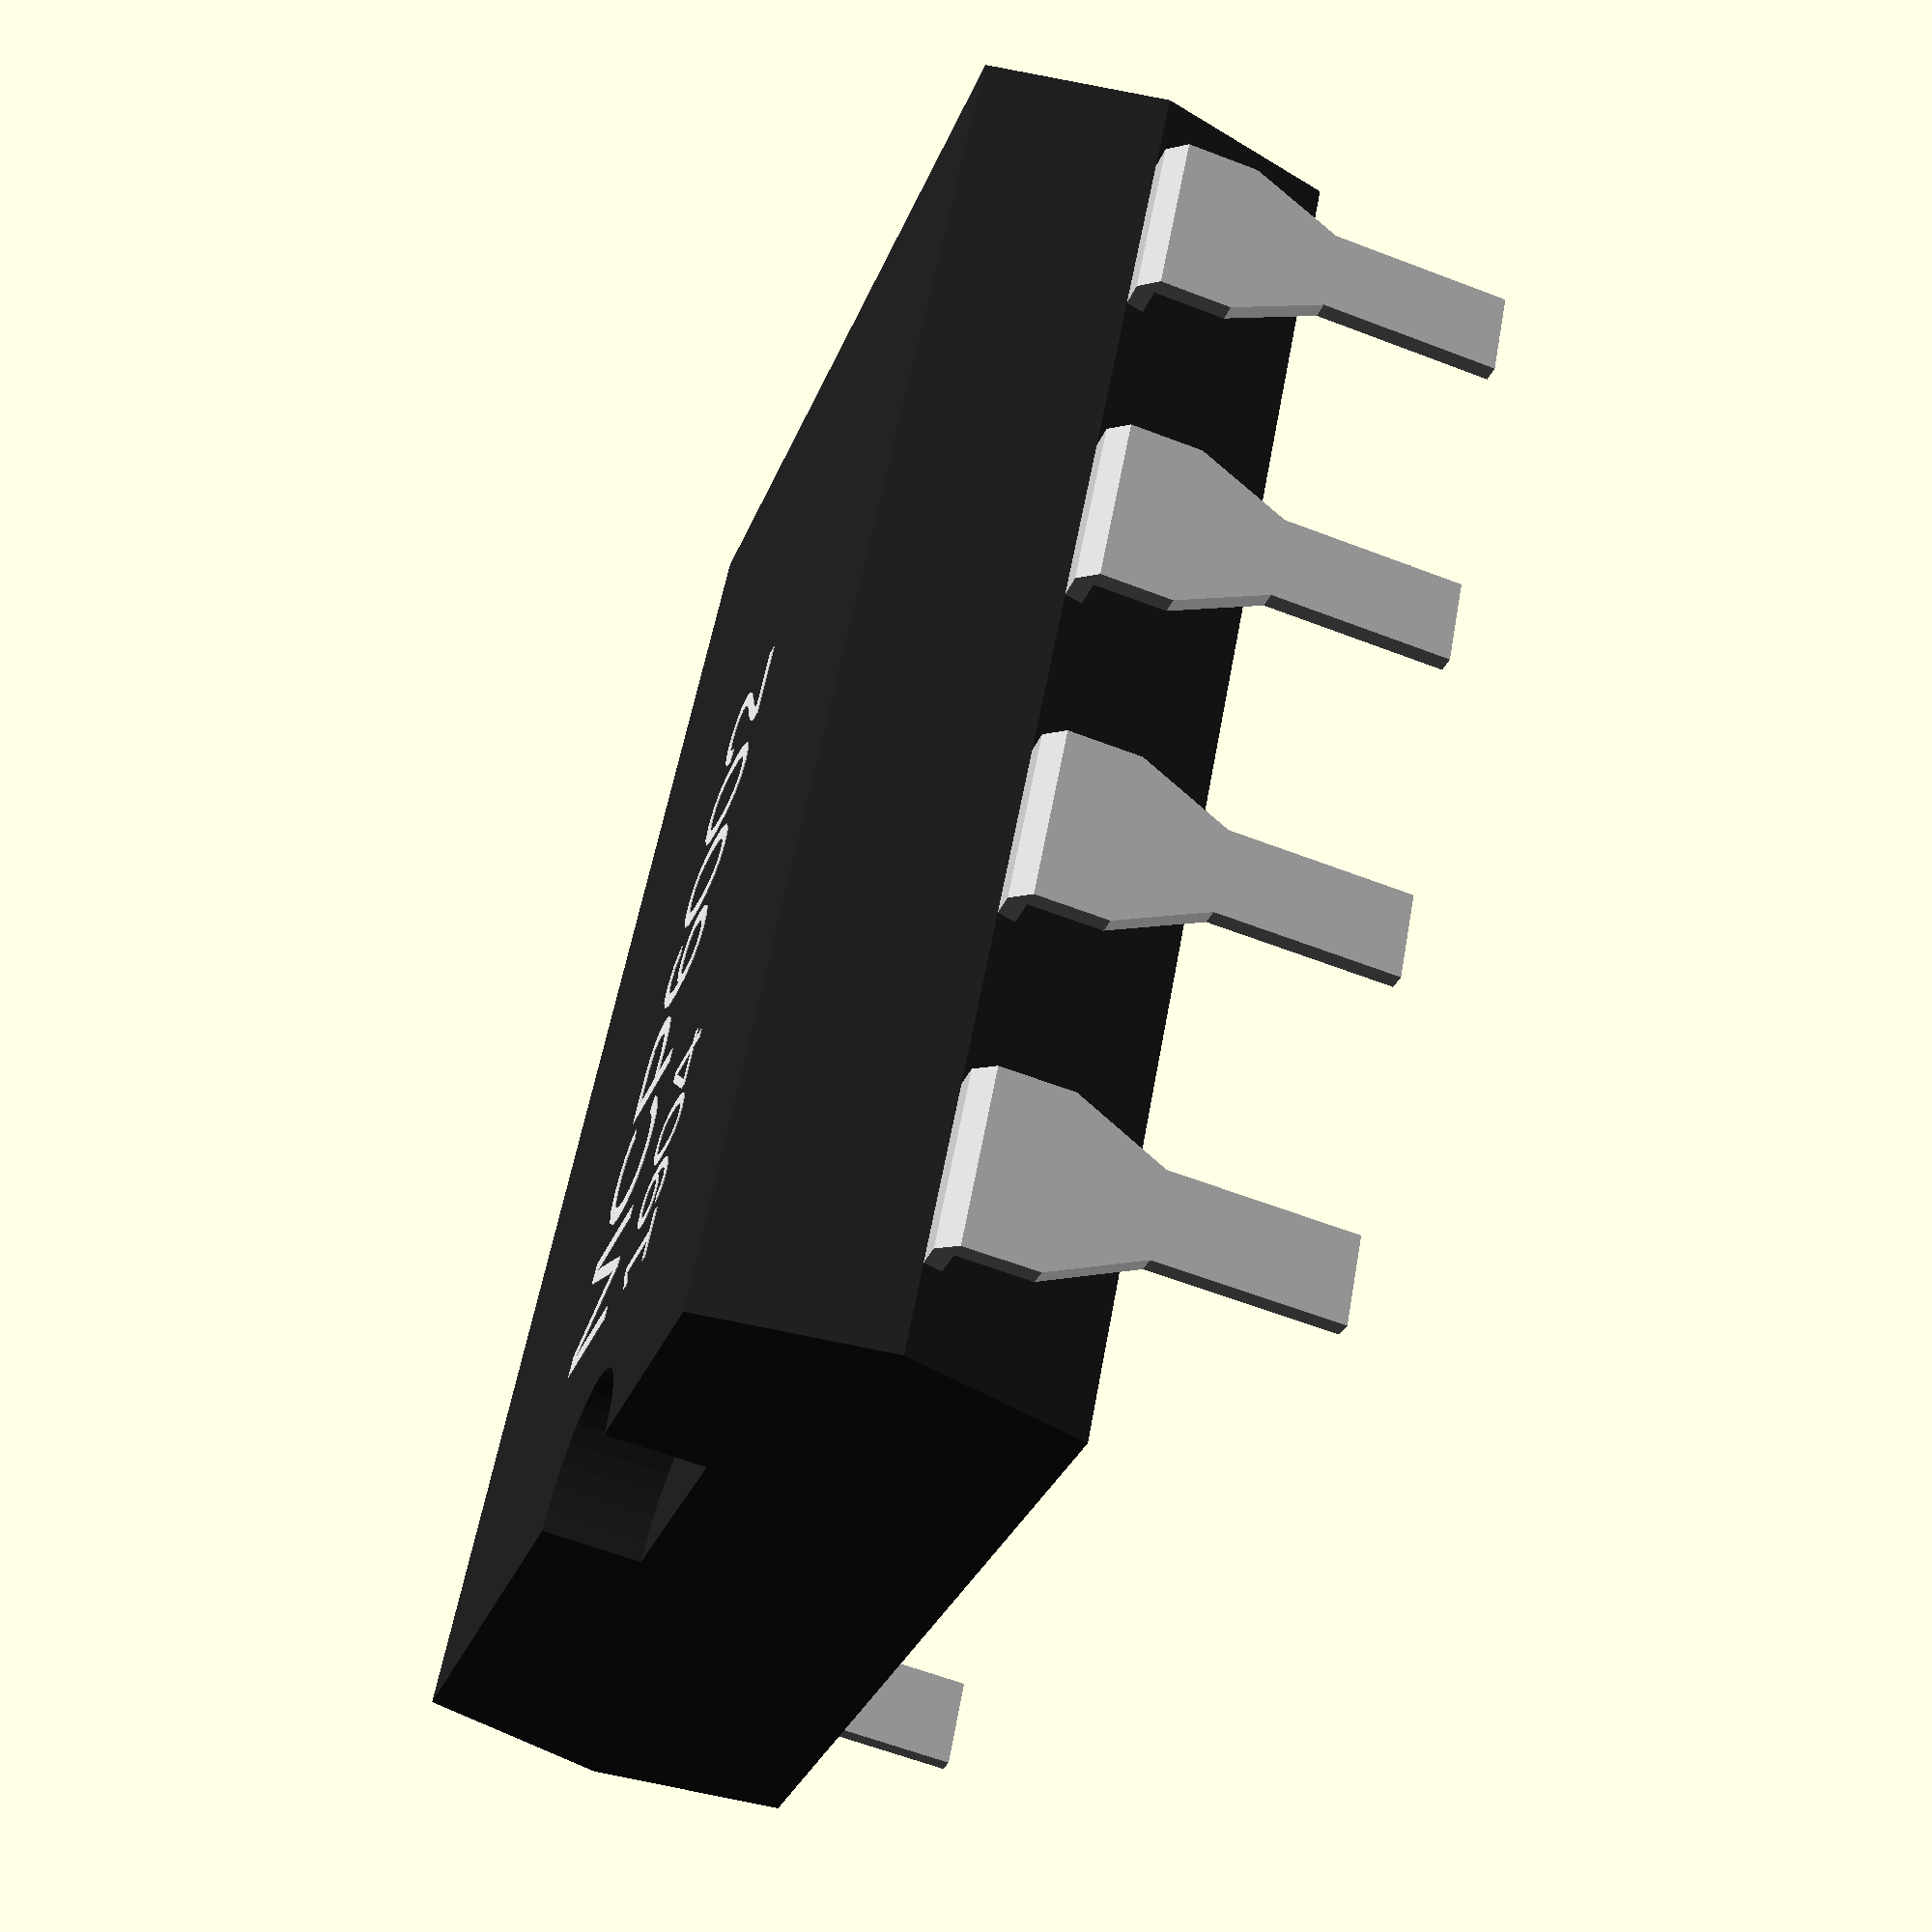
<openscad>
d=4;
module dip(t1="",t2="MCP6002",t3="",len=4,x=1,r=0){
  translate([x*d-2,9*d,5.2])
  rotate([0,0,-90*r]){
    color("#222222")
    difference(){
      //cube([len*d,2.5*d,d]);
      translate([0,1,0])
      polyhedron([[0,0,0],[0,-.5,d/2],[0,0,d],[len*d,0,0],[len*d,-.5,d/2],[len*d,0,d],[0,2.5*d,0],[0,2.5*d+.5,d/2],[0,2.5*d,d],[len*d,2.5*d,0],[len*d,2.5*d+.5,d/2],[len*d,2.5*d,d]],[[6,7,8,2,1,0],[0,1,4,3],[1,2,5,4],[3,4,5,11,10,9],[9,10,7,6],[10,11,8,7],[0,3,9,6],[2,8,11,5]],2);
      translate([0,5,3.5])
      cylinder(1.1,1.2,1.2,center=true,$fn=32);
    }
    color("Silver")
    for(i=[1:len]){
      translate([i*d-2.5,0,-2]){
        //cube([1,.3,d]);
        polyhedron([
        //front left 0
        [0,0,0],[0,0,2],[-.5,0,3],[-.5,0,3.8],[-.5,.2,4],[-.5,1,4],  
        //front right 6
        [1.5,1,4],[1.5,.2,4],[1.5,0,3.8],[1.5,0,3],[1,0,2],[1,0,0],
        //back left  12
        [0,.2,0],[0,.2,2],[-.5,.2,3],[-.5,.2,3.8],[-.5,1,3.8],
        //back right 17        
        [1.5,1,3.8],[1.5,.2,3.8],[1.5,.2,3],[1,.2,2],[1,.2,0]
        //
        ],
        //faces front/top
        [[0,1,2,3,8,9,10,11],[3,4,7,8],[4,5,6,7],
        //left
        [0,12,13,1],[1,13,14,2],[2,14,15,16,5,4,3,2],
        //right
        [11,10,20,21],[10,9,19,20],[9,8,7,6,17,18,19],
        //down/back
        [0,12,21,11],[15,16,17,18],[12,13,14,15,18,19,20,21]
        //end
        ],5);
      }
      translate([i*d-2.5,3*d,-2]){
        rotate([0,0,180])
        translate([-1,0,0])
        polyhedron([
        //front left 0
        [0,0,0],[0,0,2],[-.5,0,3],[-.5,0,3.8],[-.5,.2,4],[-.5,1,4],  
        //front right 6
        [1.5,1,4],[1.5,.2,4],[1.5,0,3.8],[1.5,0,3],[1,0,2],[1,0,0],
        //back left  12
        [0,.2,0],[0,.2,2],[-.5,.2,3],[-.5,.2,3.8],[-.5,1,3.8],
        //back right 17        
        [1.5,1,3.8],[1.5,.2,3.8],[1.5,.2,3],[1,.2,2],[1,.2,0]
        //
        ],
        //faces front/top
        [[0,1,2,3,8,9,10,11],[3,4,7,8],[4,5,6,7],
        //left
        [0,12,13,1],[1,13,14,2],[2,14,15,16,5,4,3,2],
        //right
        [11,10,20,21],[10,9,19,20],[9,8,7,6,17,18,19],
        //down/back
        [0,12,21,11],[15,16,17,18],[12,13,14,15,18,19,20,21]
        //end
        ],5);
      }
    }//end pins
    color("#dddddd"){
    translate([2,2*d,d-.29])
    linear_extrude(0.3)
    text(t1,2.5);
    translate([2,1.4*d,d-.29])
    linear_extrude(0.3)
    text(t2,1.5);
    translate([2,d,d-.29])
    linear_extrude(0.3)
    text(t3,1);
    }
  }
}

dip(t3="1904");
</openscad>
<views>
elev=61.0 azim=298.7 roll=68.6 proj=p view=solid
</views>
